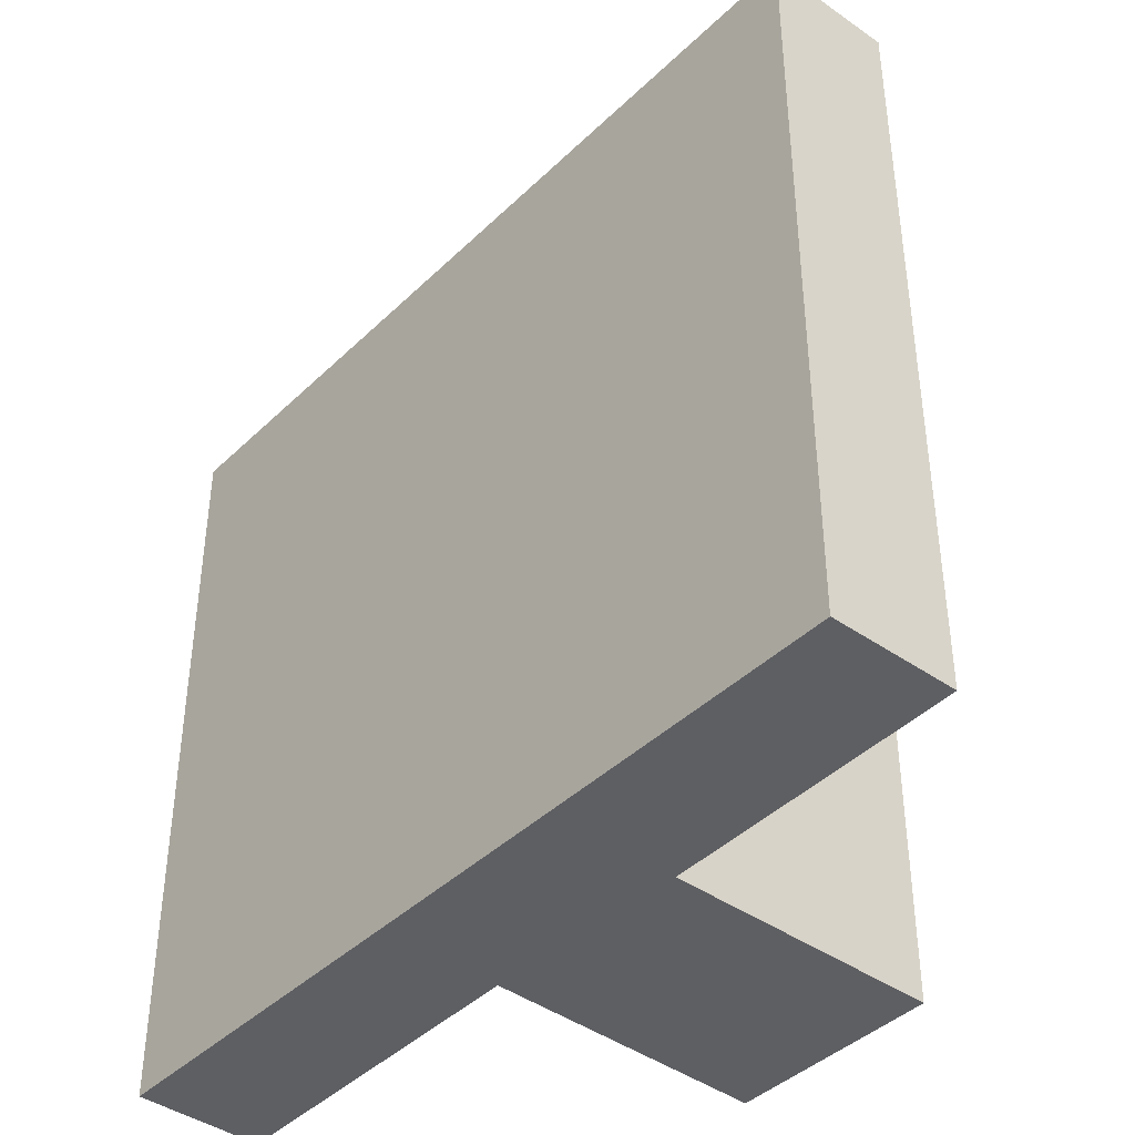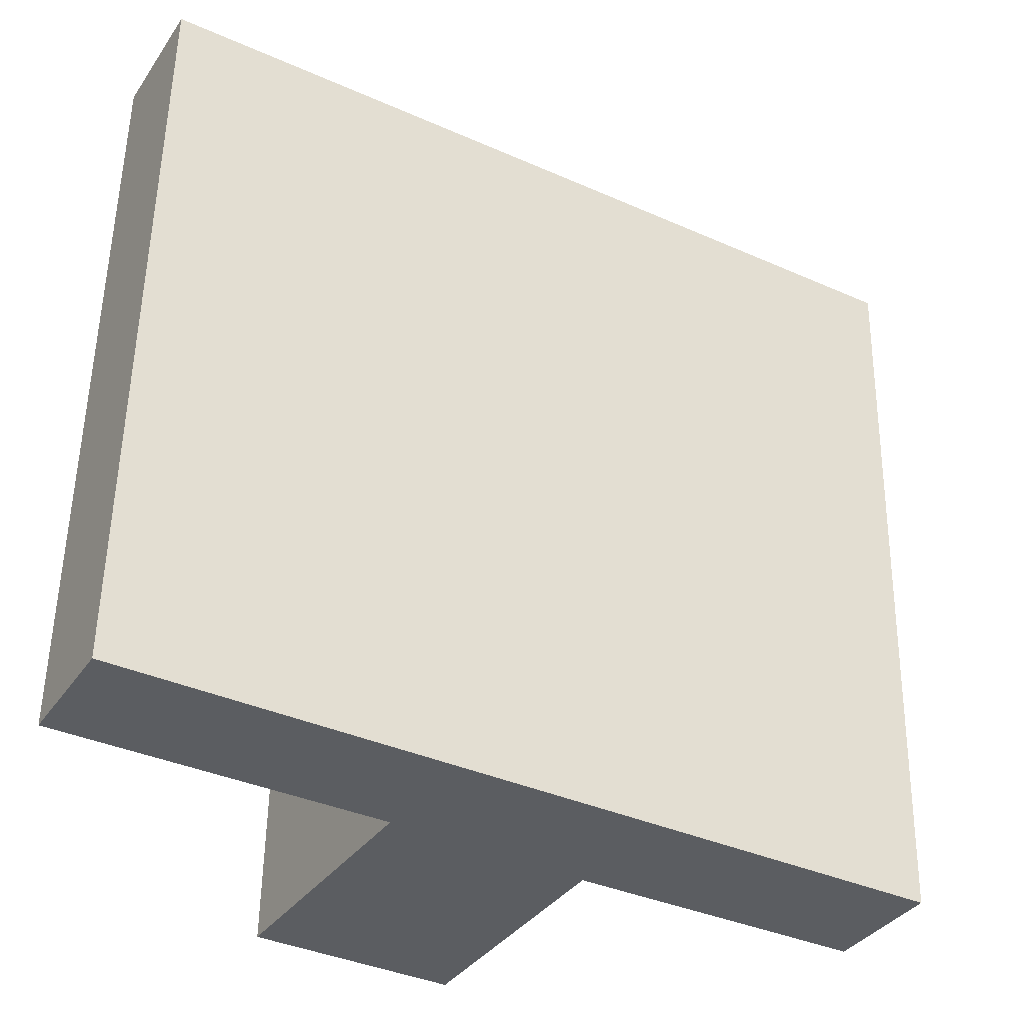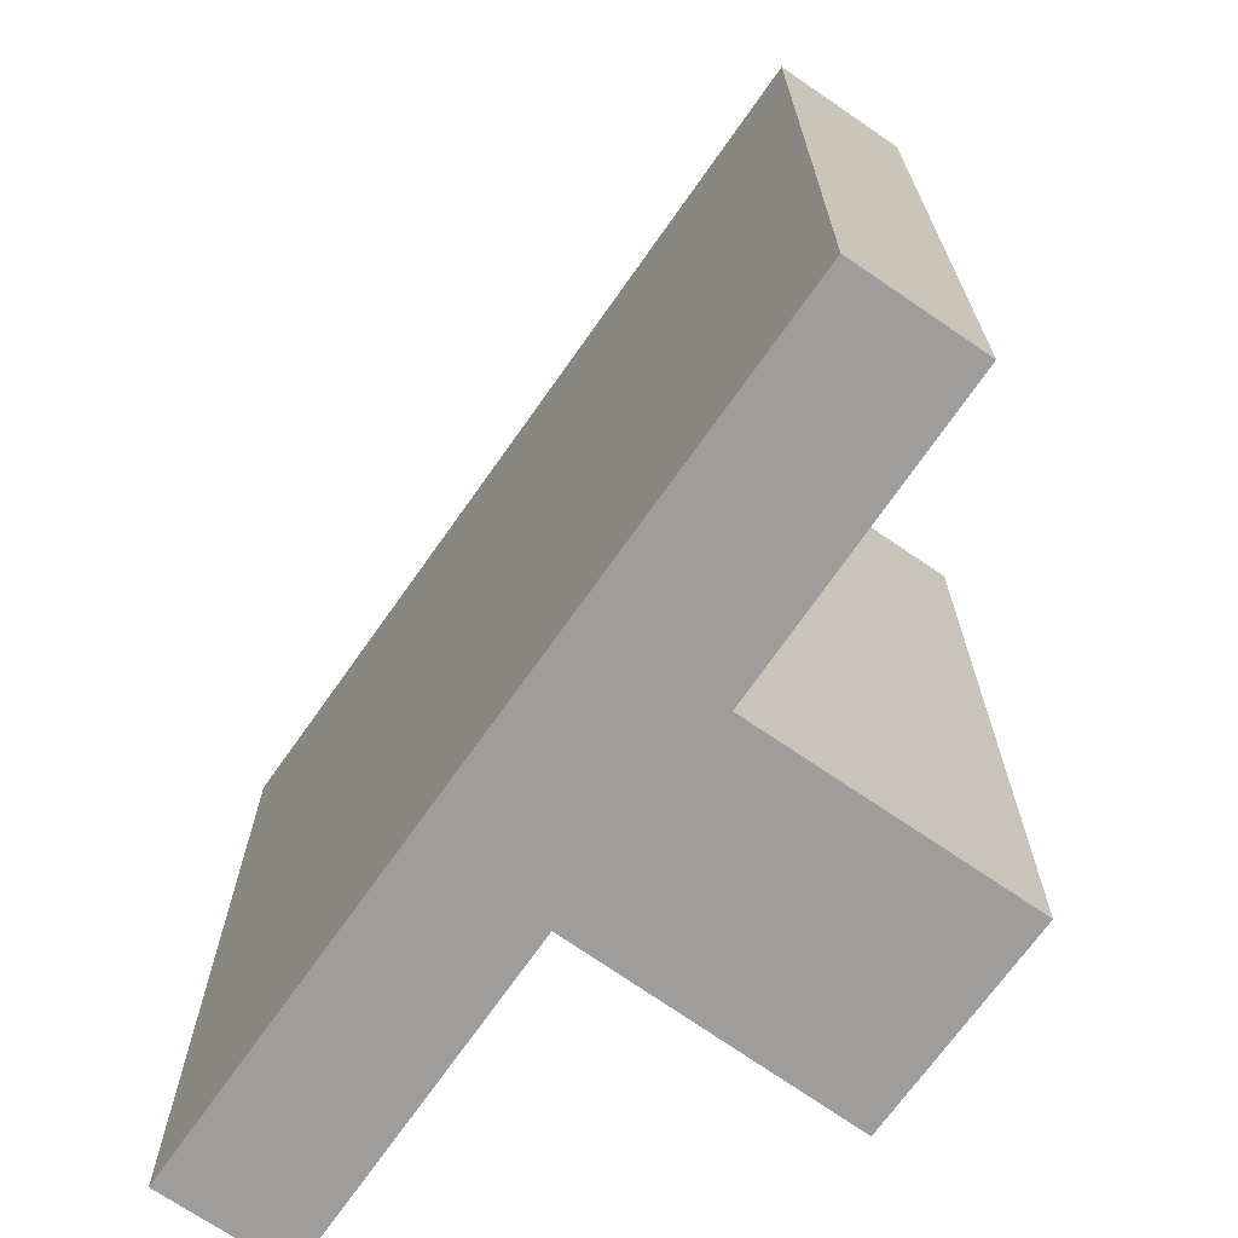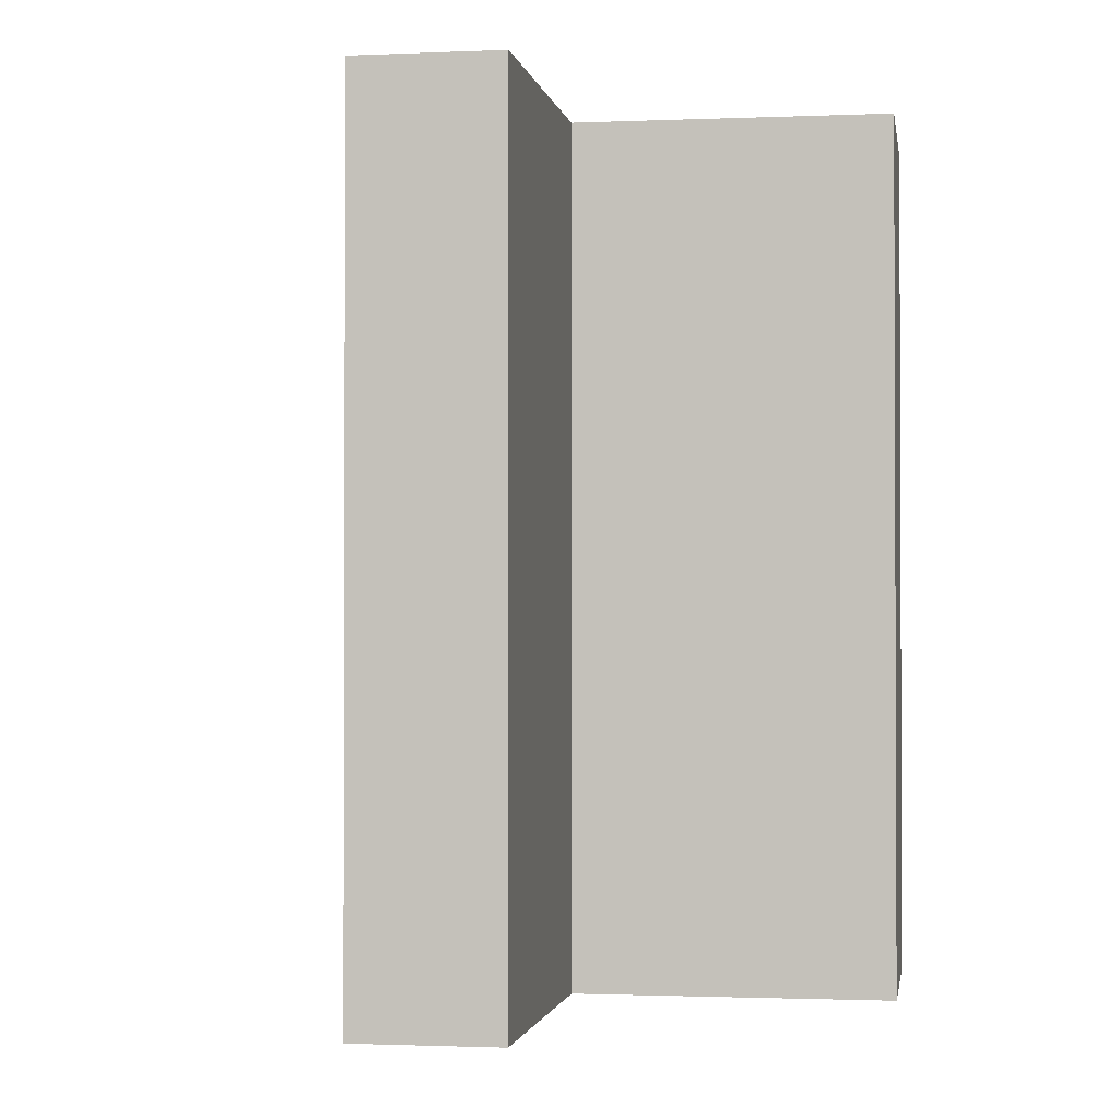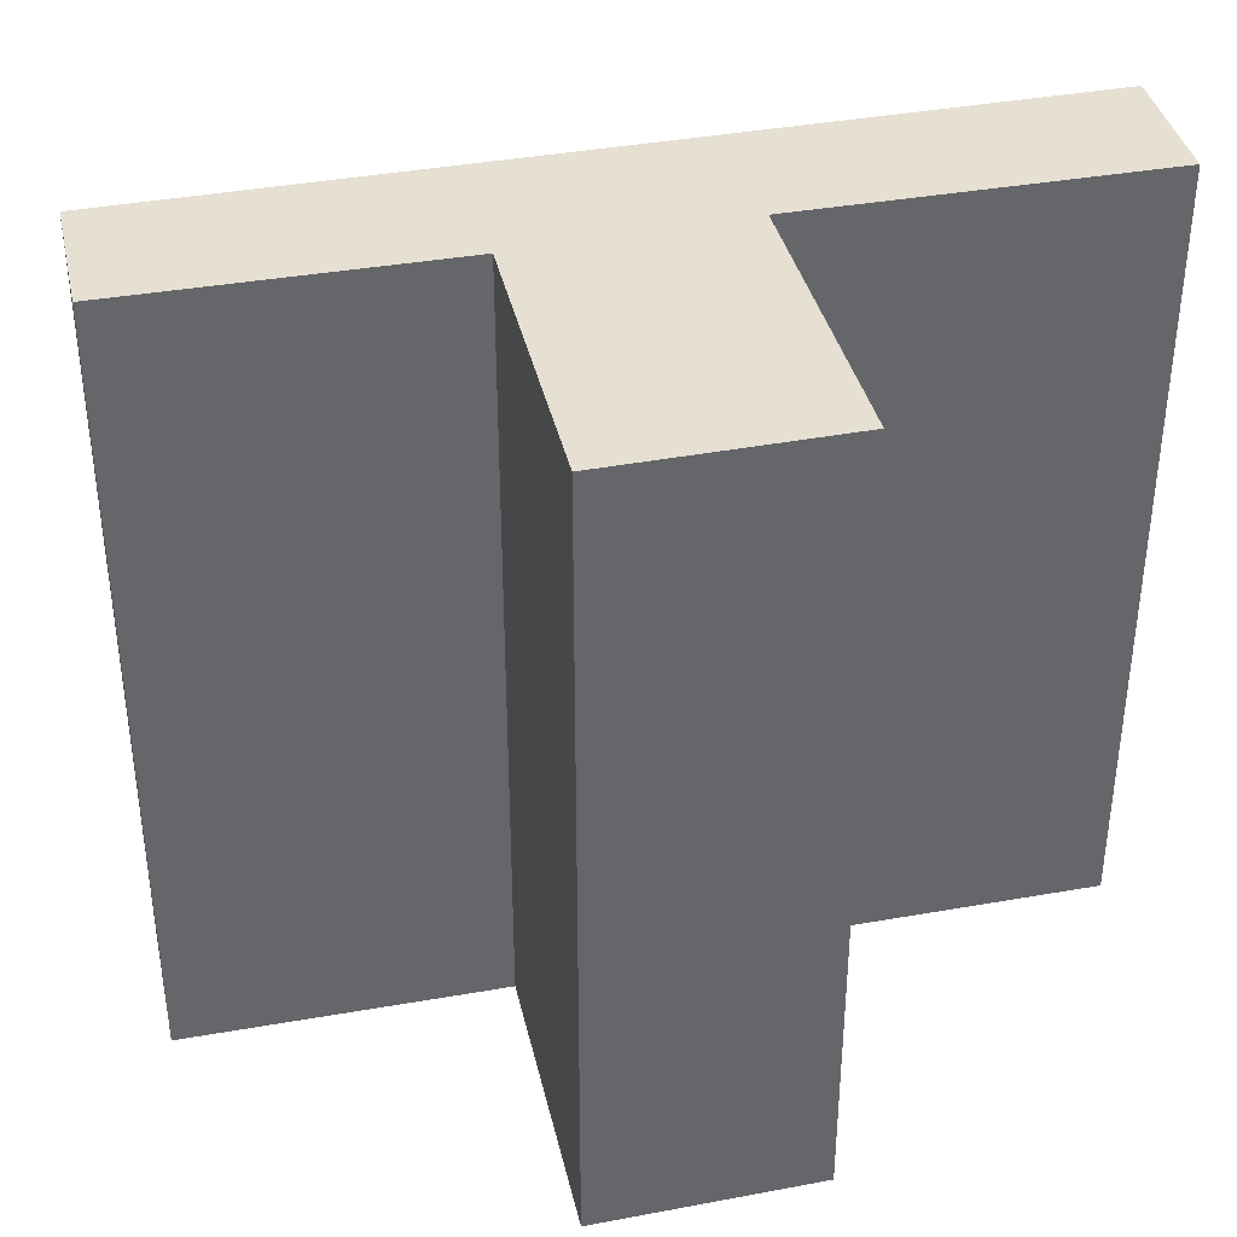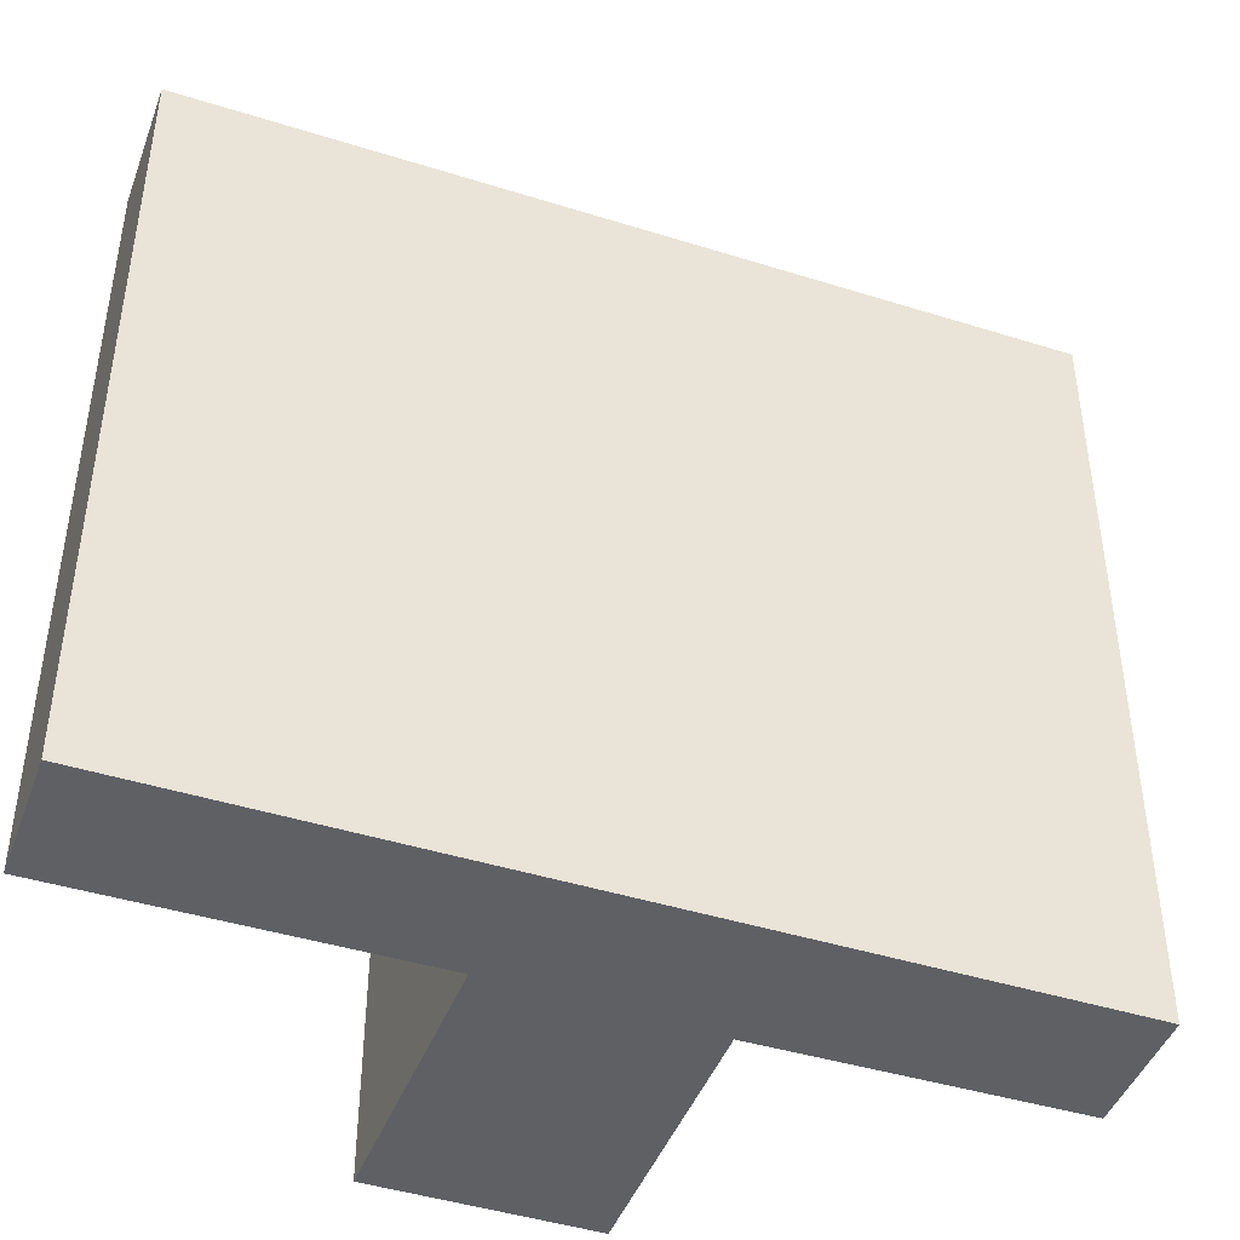
<metadata>
{"format":"obj","ext":"obj","renderer":"f3d","projection":"perspective","resolution":1024,"background":"white","views":[{"elev":-41.7,"azim":78.9,"up":"+Y"},{"elev":54.6,"azim":1.0,"up":"+Z"},{"elev":-70.4,"azim":84.7,"up":"+Y"},{"elev":-1.4,"azim":128.5,"up":"+Y"},{"elev":38.5,"azim":-163.3,"up":"+Y"},{"elev":-44.2,"azim":9.6,"up":"+Y"}]}
</metadata>
<code>
v  0.928 11.29 1.652
v  4.338 11.29 -2.441
v  0 11.29 6.914e-16
v  5.271 11.29 -0.838
v  4.425 11.29 -2.49
v  5.054 11.29 -7.774
v  2.285 11.29 -6.167
v  7.096 11.29 -4.139
v  8.15 11.29 -2.488
v  7.166 11.29 -4.178
v  11.06 11.29 -6.353
v  11.99 11.29 -4.687
v  5.054 4.76e-16 -7.774
v  2.285 3.776e-16 -6.167
v  4.425 1.525e-16 -2.49
v  0 0 0
v  4.338 1.495e-16 -2.441
v  11.06 3.89e-16 -6.353
v  7.096 2.534e-16 -4.139
v  7.166 2.558e-16 -4.178
v  0.928 -1.012e-16 1.652
v  5.271 5.131e-17 -0.838
v  11.99 2.87e-16 -4.687
v  8.15 1.523e-16 -2.488
g defaultobject
f 1 2 3
f 2 1 4
f 2 4 5
f 5 6 7
f 6 5 4
f 6 4 8
f 8 4 9
f 8 9 10
f 10 9 11
f 11 9 12
f 13 7 6
f 7 13 14
f 15 2 5
f 2 15 3
f 3 15 16
f 16 15 17
f 18 10 11
f 10 18 8
f 8 18 19
f 19 18 20
f 14 5 7
f 5 14 15
f 16 1 3
f 1 16 21
f 21 4 1
f 4 21 9
f 9 21 12
f 12 21 22
f 12 22 23
f 23 22 24
f 23 11 12
f 11 23 18
f 19 6 8
f 6 19 13
f 24 18 23
f 18 24 20
f 20 24 22
f 20 22 19
f 19 22 13
f 13 22 15
f 15 22 21
f 15 21 17
f 17 21 16
f 14 13 15

</code>
